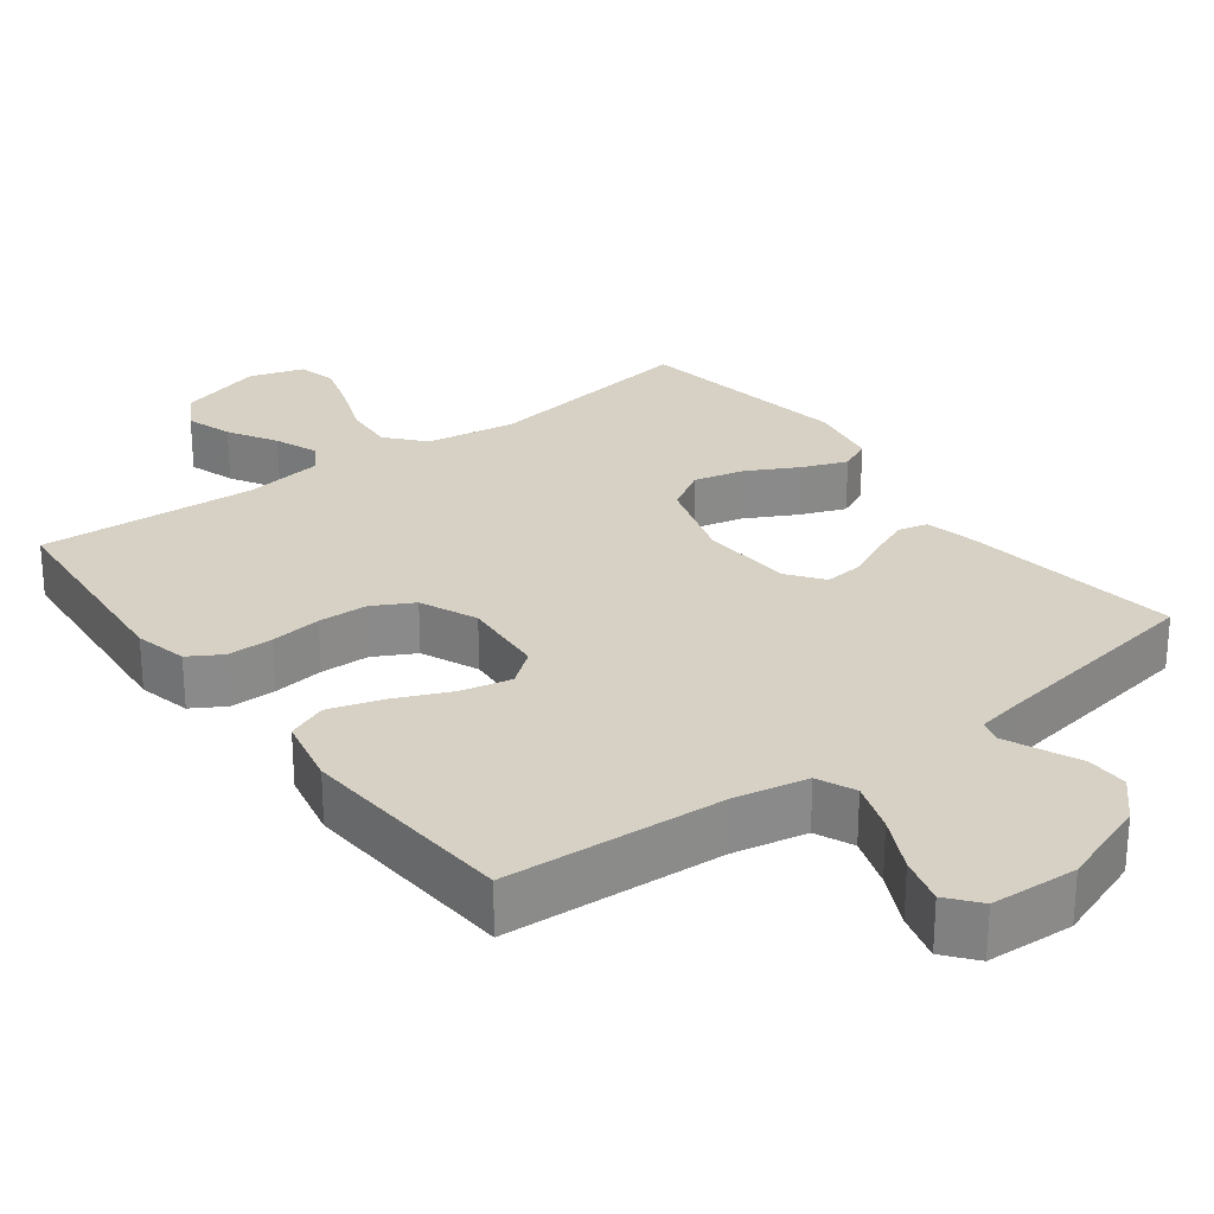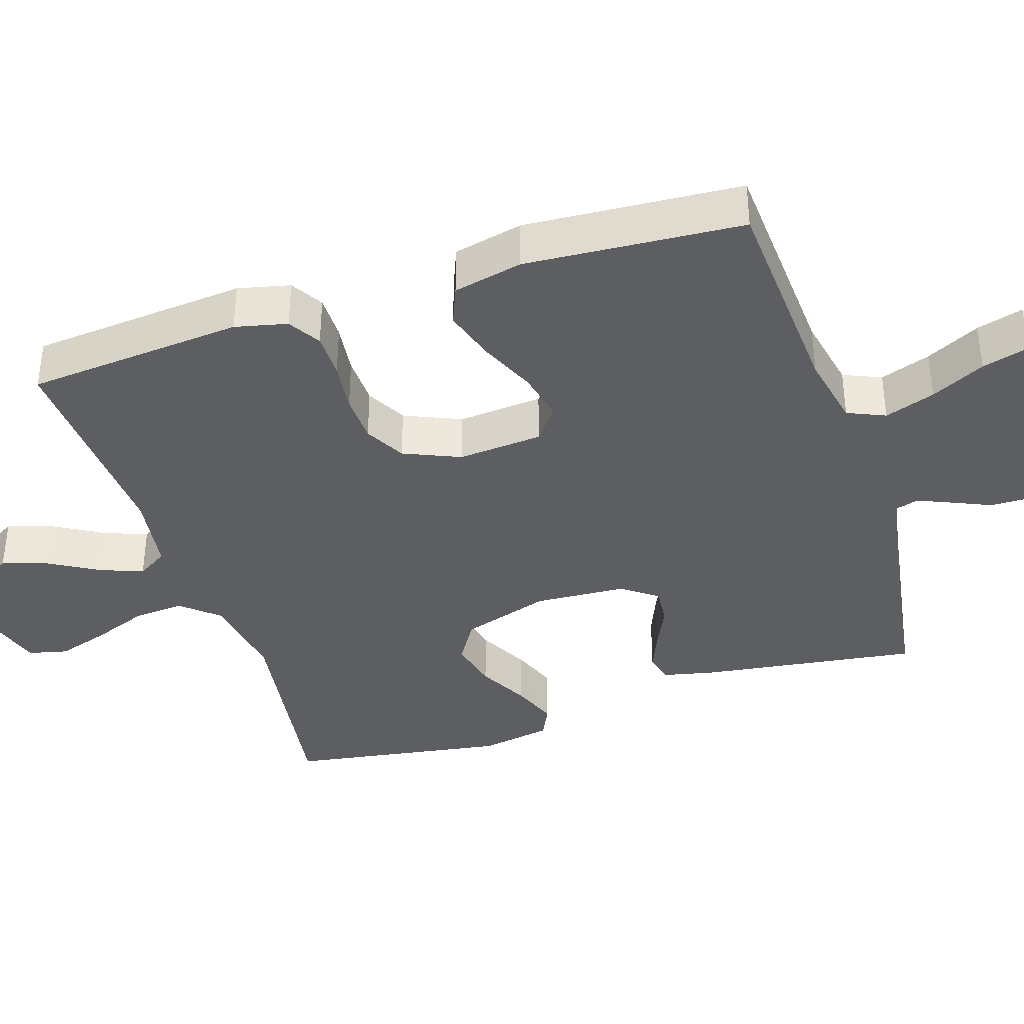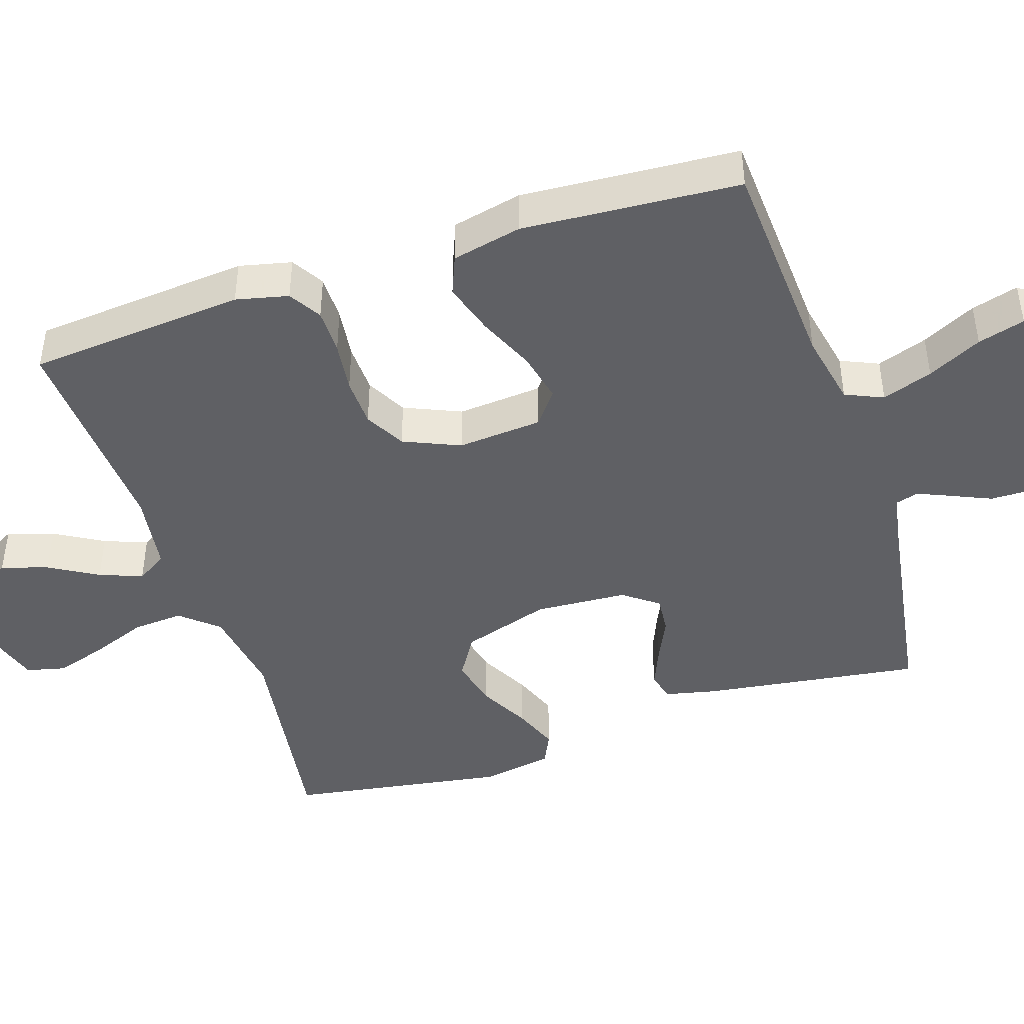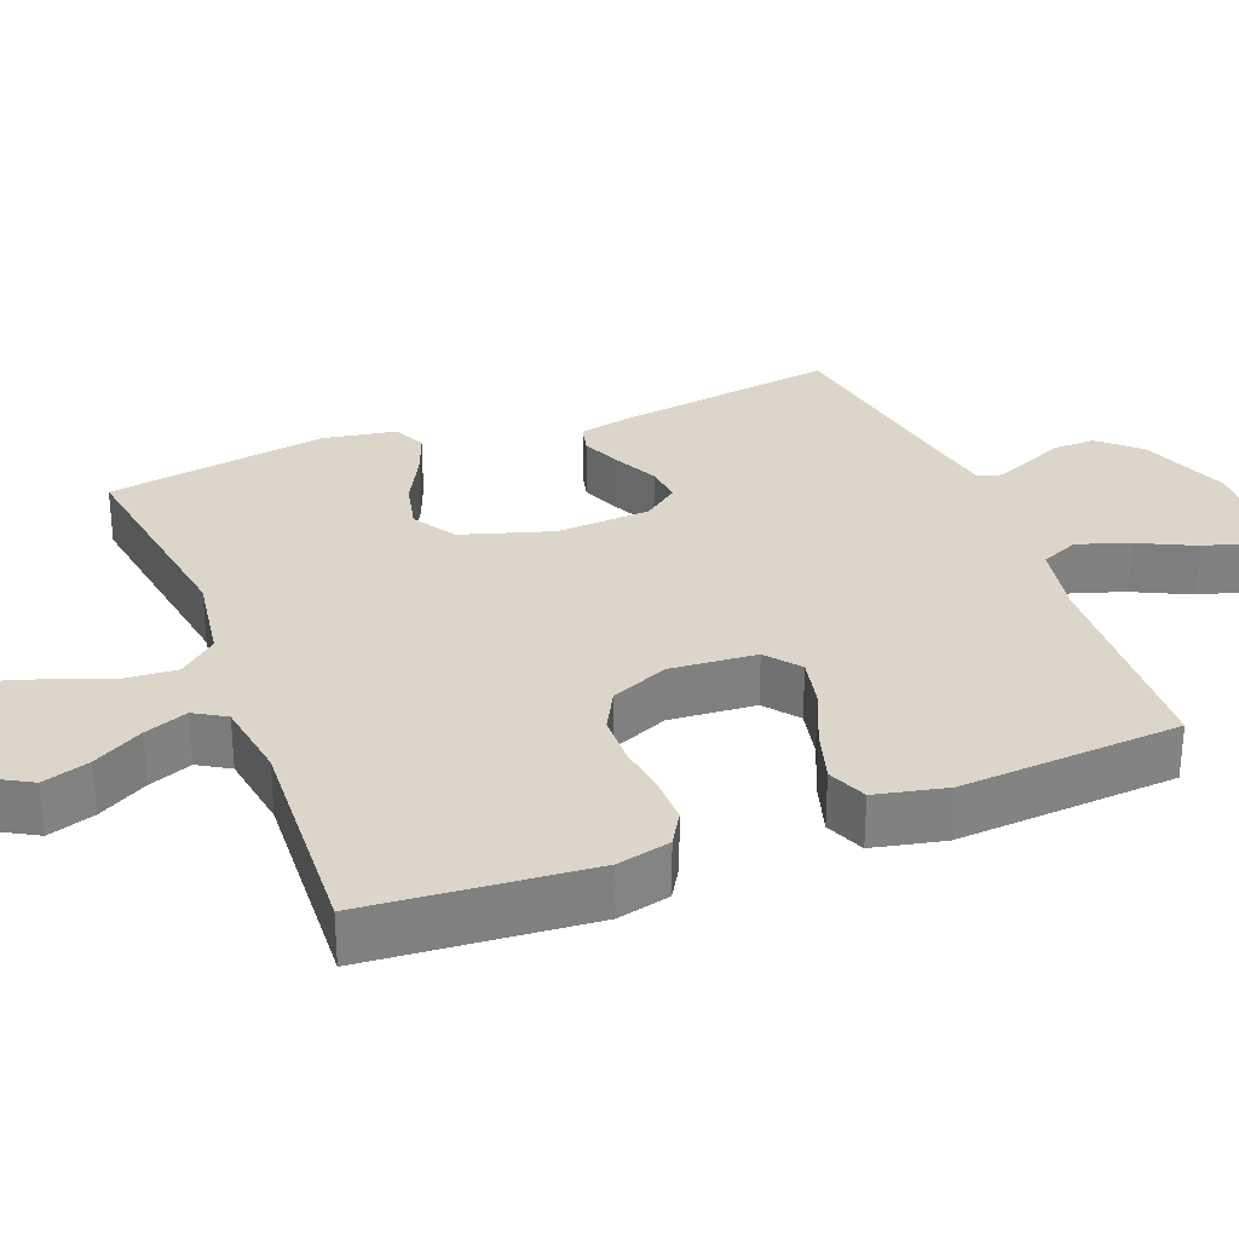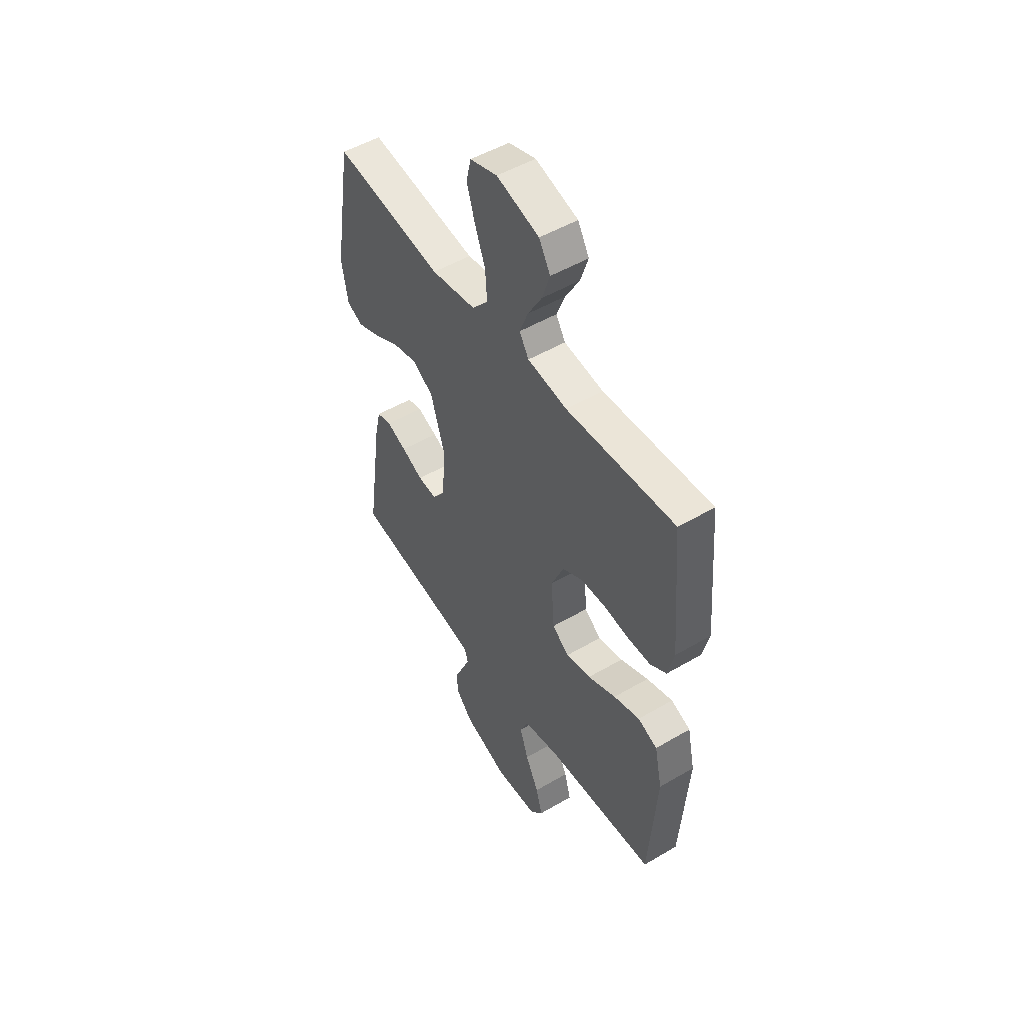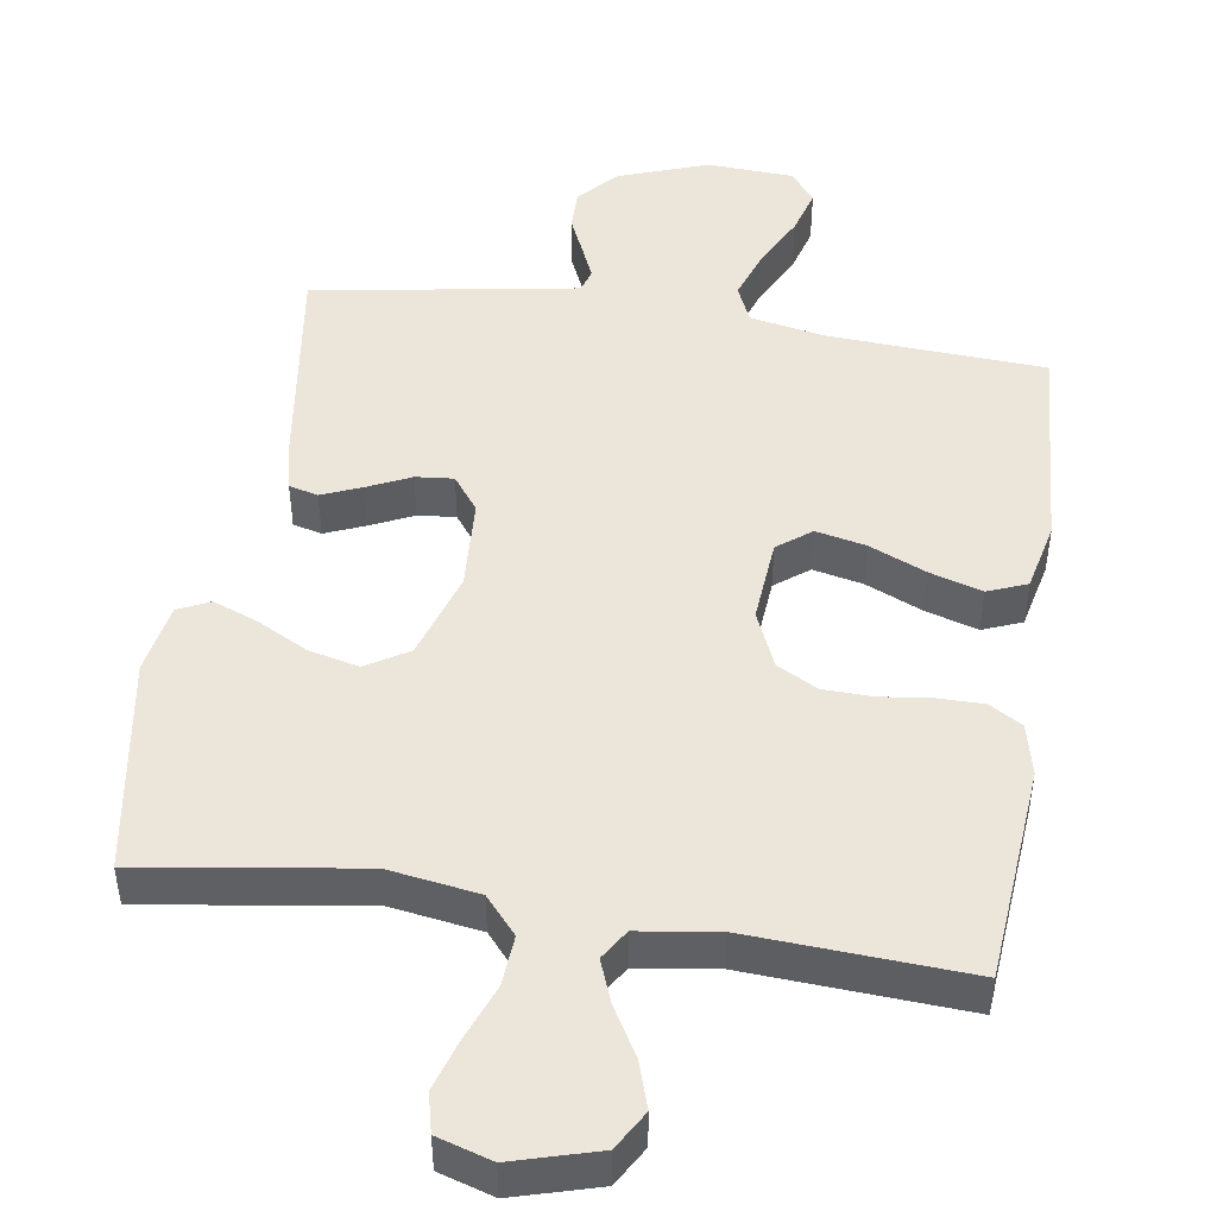
<metadata>
{"format":"obj","ext":"obj","renderer":"f3d","projection":"perspective","resolution":1024,"background":"white","views":[{"elev":26.9,"azim":143.1,"up":"+Y"},{"elev":-38.1,"azim":108.1,"up":"+Y"},{"elev":-44.5,"azim":108.3,"up":"+Y"},{"elev":29.9,"azim":68.7,"up":"+Y"},{"elev":50.7,"azim":57.3,"up":"+Z"},{"elev":47.2,"azim":8.9,"up":"+Y"}]}
</metadata>
<code>
v 0.5 0.07 -0.5
v 0.2 0.07 -0.517
v 0.098 0.07 -0.537
v 0.075 0.07 -0.589
v 0.099 0.07 -0.659
v 0.136 0.07 -0.734
v 0.154 0.07 -0.799
v 0.119 0.07 -0.842
v 0 0.07 -0.848
v -0.123 0.07 -0.803
v -0.171 0.07 -0.75
v -0.17 0.07 -0.693
v -0.146 0.07 -0.639
v -0.126 0.07 -0.593
v -0.135 0.07 -0.561
v -0.2 0.07 -0.549
v -0.5 0.07 -0.5
v -0.457 0.07 -0.2
v -0.441 0.07 -0.129
v -0.401 0.07 -0.119
v -0.346 0.07 -0.142
v -0.287 0.07 -0.17
v -0.235 0.07 -0.175
v -0.199 0.07 -0.127
v -0.191 0.07 0
v -0.229 0.07 0.122
v -0.287 0.07 0.158
v -0.356 0.07 0.142
v -0.426 0.07 0.105
v -0.488 0.07 0.081
v -0.532 0.07 0.102
v -0.549 0.07 0.2
v -0.5 0.07 0.5
v -0.2 0.07 0.455
v -0.076 0.07 0.474
v -0.032 0.07 0.525
v -0.037 0.07 0.595
v -0.066 0.07 0.671
v -0.088 0.07 0.742
v -0.075 0.07 0.796
v 0 0.07 0.819
v 0.117 0.07 0.785
v 0.148 0.07 0.731
v 0.127 0.07 0.667
v 0.088 0.07 0.6
v 0.065 0.07 0.541
v 0.091 0.07 0.499
v 0.2 0.07 0.483
v 0.5 0.07 0.5
v 0.525 0.07 0.2
v 0.508 0.07 0.128
v 0.463 0.07 0.101
v 0.4 0.07 0.101
v 0.33 0.07 0.11
v 0.262 0.07 0.108
v 0.206 0.07 0.078
v 0.172 0.07 0
v 0.181 0.07 -0.117
v 0.227 0.07 -0.153
v 0.296 0.07 -0.138
v 0.374 0.07 -0.104
v 0.446 0.07 -0.082
v 0.5 0.07 -0.104
v 0.521 0.07 -0.2
v 0.5 0 -0.5
v 0.2 0 -0.517
v 0.098 0 -0.537
v 0.075 0 -0.589
v 0.099 0 -0.659
v 0.136 0 -0.734
v 0.154 0 -0.799
v 0.119 0 -0.842
v 0 0 -0.848
v -0.123 0 -0.803
v -0.171 0 -0.75
v -0.17 0 -0.693
v -0.146 0 -0.639
v -0.126 0 -0.593
v -0.135 0 -0.561
v -0.2 0 -0.549
v -0.5 0 -0.5
v -0.457 0 -0.2
v -0.441 0 -0.129
v -0.401 0 -0.119
v -0.346 0 -0.142
v -0.287 0 -0.17
v -0.235 0 -0.175
v -0.199 0 -0.127
v -0.191 0 0
v -0.229 0 0.122
v -0.287 0 0.158
v -0.356 0 0.142
v -0.426 0 0.105
v -0.488 0 0.081
v -0.532 0 0.102
v -0.549 0 0.2
v -0.5 0 0.5
v -0.2 0 0.455
v -0.076 0 0.474
v -0.032 0 0.525
v -0.037 0 0.595
v -0.066 0 0.671
v -0.088 0 0.742
v -0.075 0 0.796
v 0 0 0.819
v 0.117 0 0.785
v 0.148 0 0.731
v 0.127 0 0.667
v 0.088 0 0.6
v 0.065 0 0.541
v 0.091 0 0.499
v 0.2 0 0.483
v 0.5 0 0.5
v 0.525 0 0.2
v 0.508 0 0.128
v 0.463 0 0.101
v 0.4 0 0.101
v 0.33 0 0.11
v 0.262 0 0.108
v 0.206 0 0.078
v 0.172 0 0
v 0.181 0 -0.117
v 0.227 0 -0.153
v 0.296 0 -0.138
v 0.374 0 -0.104
v 0.446 0 -0.082
v 0.5 0 -0.104
v 0.521 0 -0.2
f 63 64 1 2
f 60 61 62 63
f 59 60 63 2
f 58 59 2 3
f 57 58 3 4
f 51 52 53 54
f 51 54 55
f 48 49 50 51
f 47 48 51 55
f 46 47 55 56
f 42 43 44 45
f 42 45 46
f 41 42 46
f 40 41 46
f 37 38 39 40
f 37 40 46 56
f 31 32 33 34
f 31 34 35
f 28 29 30 31
f 27 28 31 35
f 26 27 35 36
f 19 20 21 22
f 17 18 19 22
f 16 17 22 23
f 15 16 23 24
f 10 11 12 13
f 10 13 14
f 9 10 14
f 5 6 7 8
f 4 5 8 9
f 57 4 9 14
f 36 37 56 57
f 25 26 36 57
f 24 25 57
f 14 15 24 57
f 66 65 128 127
f 127 126 125 124
f 66 127 124 123
f 67 66 123 122
f 68 67 122 121
f 118 117 116 115
f 119 118 115
f 115 114 113 112
f 119 115 112 111
f 120 119 111 110
f 109 108 107 106
f 110 109 106
f 110 106 105
f 110 105 104
f 104 103 102 101
f 120 110 104 101
f 98 97 96 95
f 99 98 95
f 95 94 93 92
f 99 95 92 91
f 100 99 91 90
f 86 85 84 83
f 86 83 82 81
f 87 86 81 80
f 88 87 80 79
f 77 76 75 74
f 78 77 74
f 78 74 73
f 72 71 70 69
f 73 72 69 68
f 78 73 68 121
f 121 120 101 100
f 121 100 90 89
f 121 89 88
f 121 88 79 78
f 1 65 66 2
f 2 66 67 3
f 3 67 68 4
f 4 68 69 5
f 5 69 70 6
f 6 70 71 7
f 7 71 72 8
f 8 72 73 9
f 9 73 74 10
f 10 74 75 11
f 11 75 76 12
f 12 76 77 13
f 13 77 78 14
f 14 78 79 15
f 15 79 80 16
f 16 80 81 17
f 17 81 82 18
f 18 82 83 19
f 19 83 84 20
f 20 84 85 21
f 21 85 86 22
f 22 86 87 23
f 23 87 88 24
f 24 88 89 25
f 25 89 90 26
f 26 90 91 27
f 27 91 92 28
f 28 92 93 29
f 29 93 94 30
f 30 94 95 31
f 31 95 96 32
f 32 96 97 33
f 33 97 98 34
f 34 98 99 35
f 35 99 100 36
f 36 100 101 37
f 37 101 102 38
f 38 102 103 39
f 39 103 104 40
f 40 104 105 41
f 41 105 106 42
f 42 106 107 43
f 43 107 108 44
f 44 108 109 45
f 45 109 110 46
f 46 110 111 47
f 47 111 112 48
f 48 112 113 49
f 49 113 114 50
f 50 114 115 51
f 51 115 116 52
f 52 116 117 53
f 53 117 118 54
f 54 118 119 55
f 55 119 120 56
f 56 120 121 57
f 57 121 122 58
f 58 122 123 59
f 59 123 124 60
f 60 124 125 61
f 61 125 126 62
f 62 126 127 63
f 63 127 128 64
f 64 128 65 1

</code>
